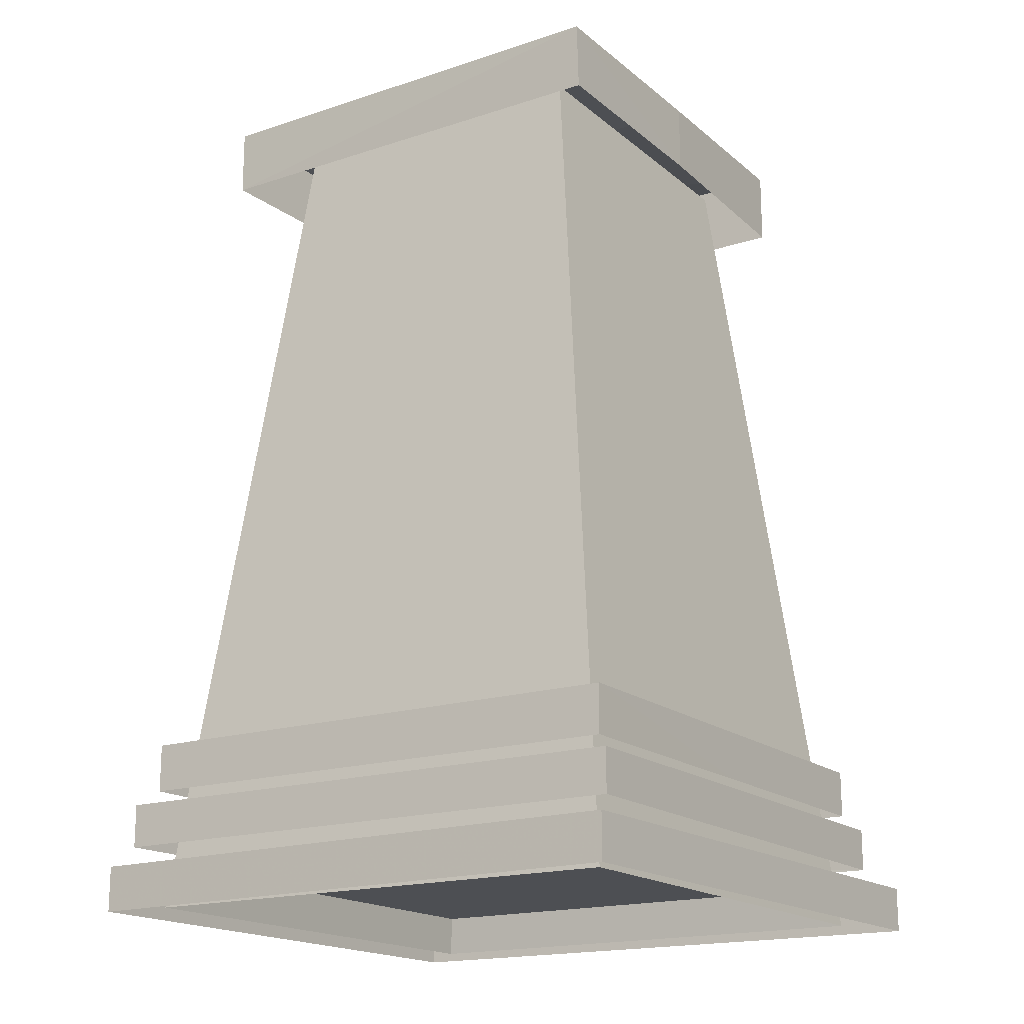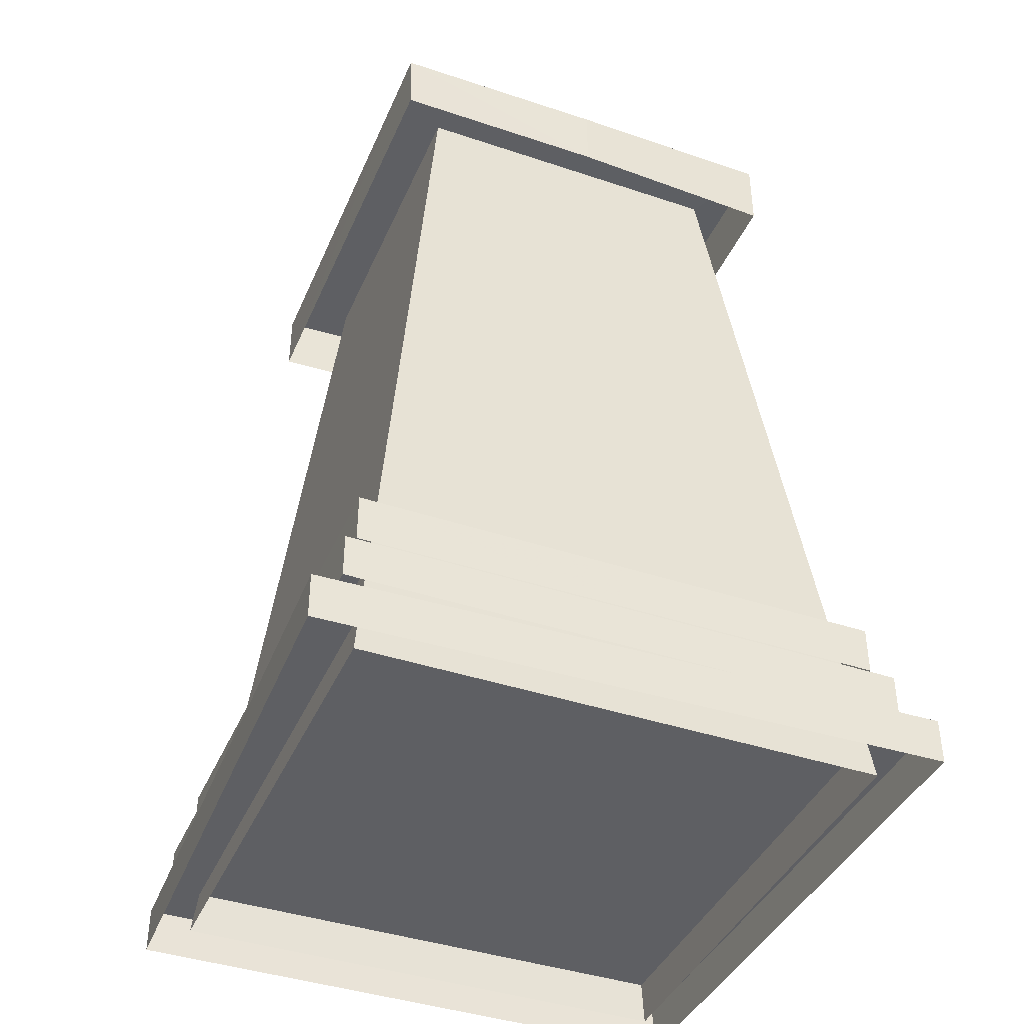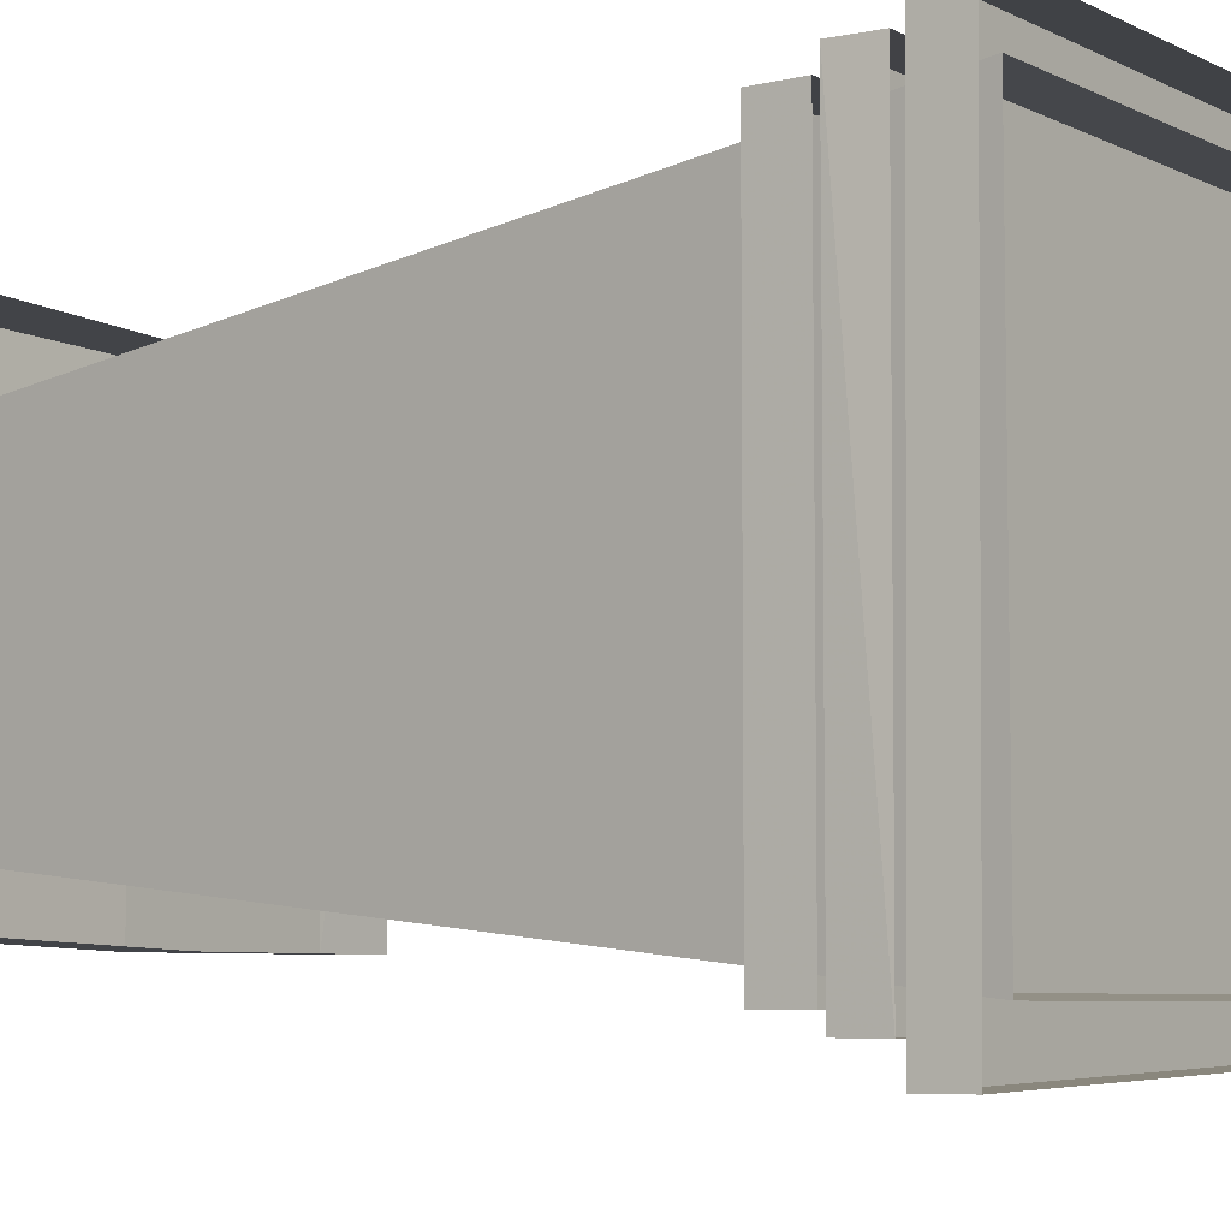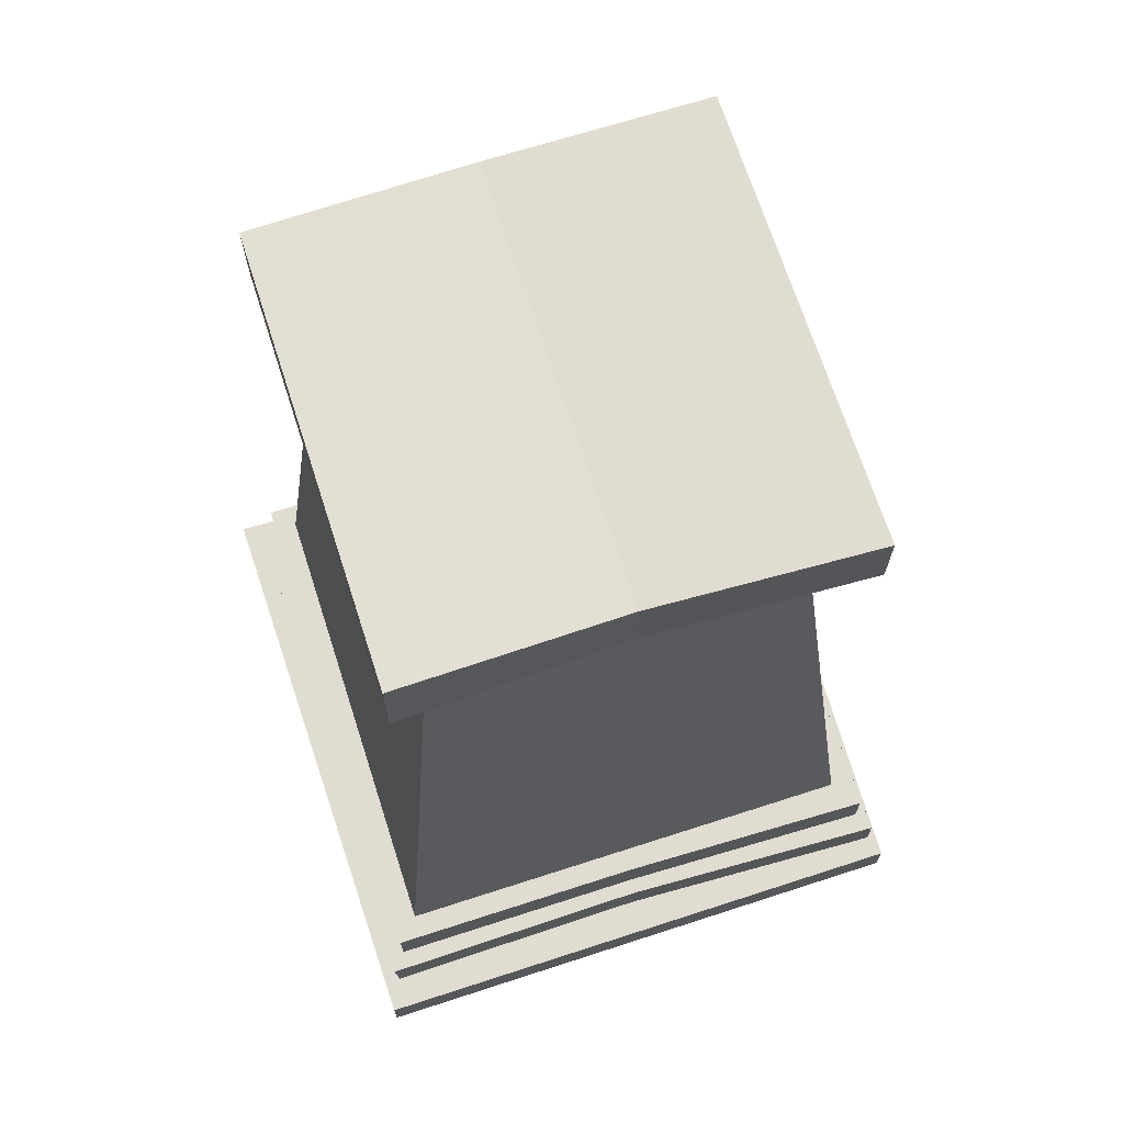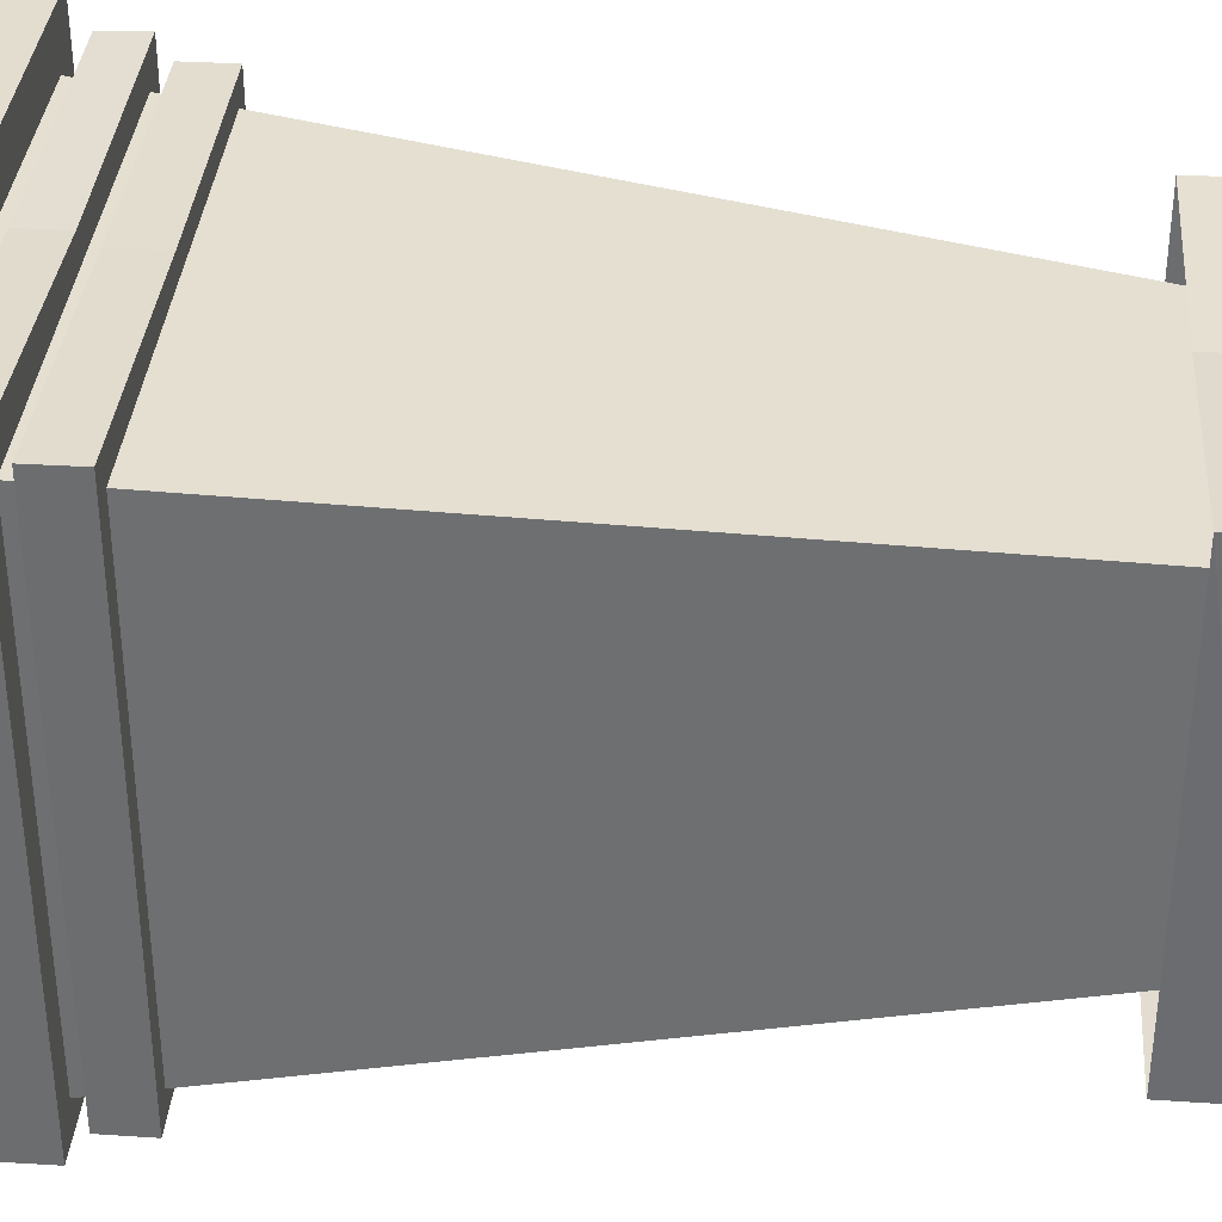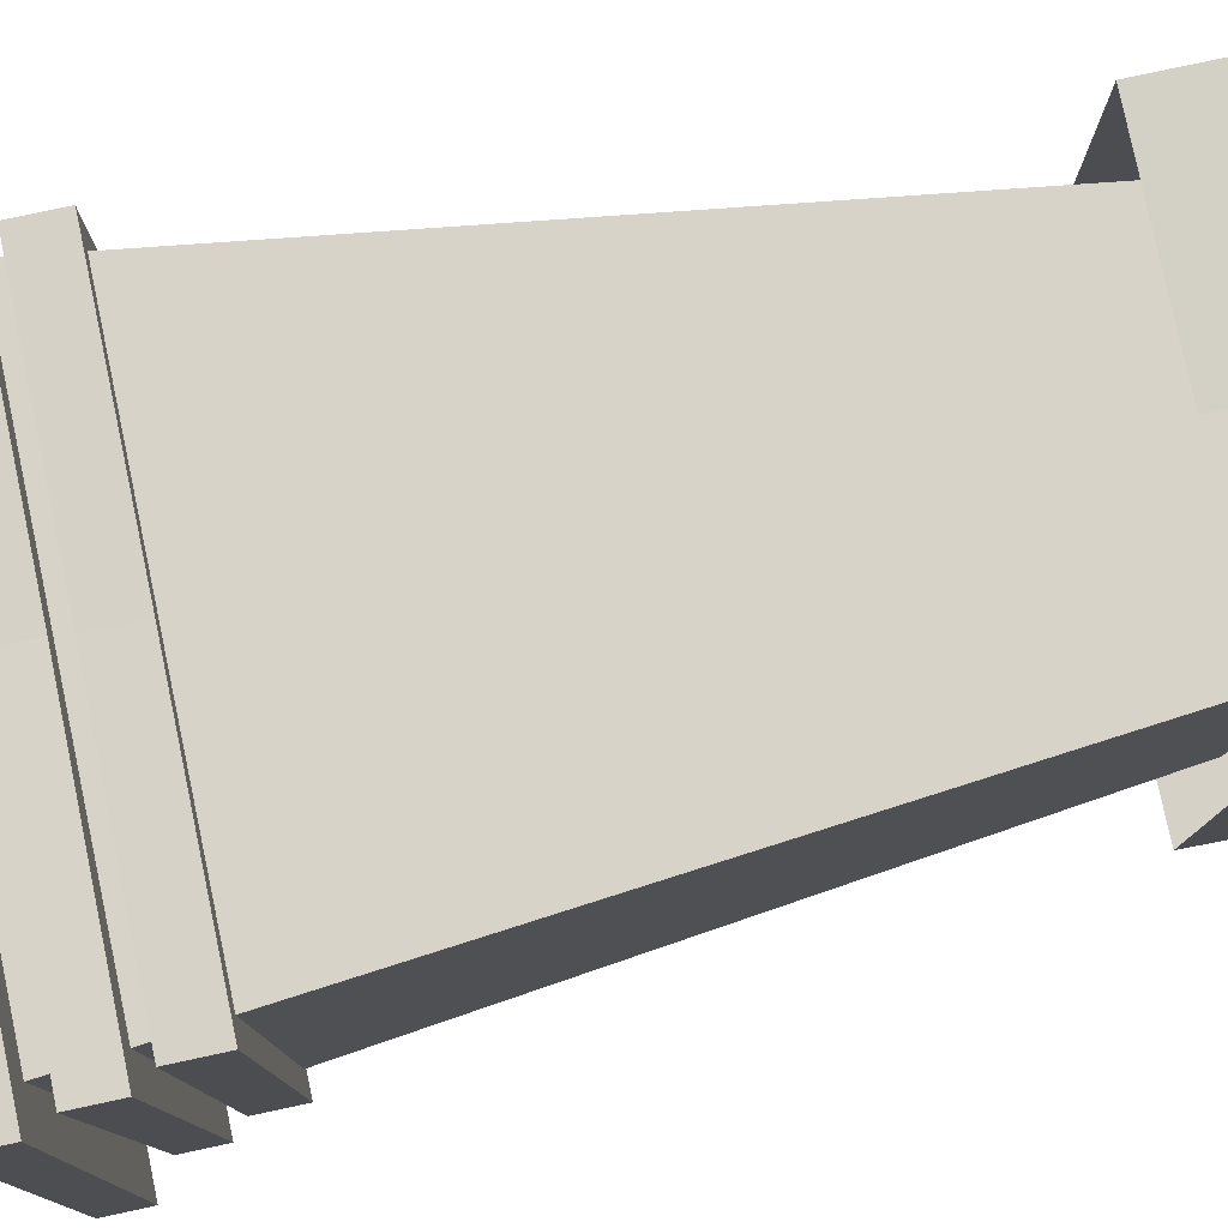
<metadata>
{"format":"obj","ext":"obj","renderer":"f3d","projection":"perspective","resolution":1024,"background":"white","views":[{"elev":-17.7,"azim":-57.1,"up":"+Z"},{"elev":-41.1,"azim":-22.2,"up":"+Z"},{"elev":-6.2,"azim":125.5,"up":"+Y"},{"elev":69.1,"azim":162.1,"up":"+Z"},{"elev":35.5,"azim":-85.5,"up":"+Y"},{"elev":79.0,"azim":-102.1,"up":"+Y"}]}
</metadata>
<code>
g tanxian_fuben_257_taizi
v 9.362 -9.124 34.86
v 9.362 -9.124 38.08
v 0.04174 -9.447 37.77
v 0.04174 -9.447 34.86
v 9.362 9.648 38.39
v 0.04174 9.306 37.77
v 9.362 9.648 34.86
v 0.04174 9.306 34.86
v 9.362 -9.124 34.86
v 9.362 9.648 34.86
v -9.348 -9.404 37.77
v -9.278 -9.442 34.86
v -9.348 -9.404 37.77
v -9.278 9.734 37.77
v -9.278 9.734 34.86
v -9.278 -9.442 34.86
v 7.096 7.04 36.56
v 7.096 -7.068 36.56
v 11.04 -11.01 0.05259
v 11.04 10.98 0.05259
v 7.096 -7.068 36.56
v 0.04174 -7.068 36.56
v 0.04174 -11.01 0.05259
v 11.04 -11.01 0.05259
v 0.04174 10.98 0.05259
v 0.04174 7.04 36.56
v 7.096 7.04 36.56
v 11.04 10.98 0.05259
v -7.012 -7.068 36.56
v -10.95 -11.01 0.05259
v -10.95 10.98 0.05259
v -7.012 7.04 36.56
v -10.95 10.98 0.05259
v -10.95 -11.01 0.05259
v -7.012 -7.068 36.56
v -7.012 7.04 36.56
v -9.348 -9.404 37.77
v -9.278 9.734 37.77
v -9.278 9.734 34.86
v -9.278 9.734 37.77
v 11.89 -11.86 2.669
v 11.89 -11.86 4.53
v 0.04174 -11.86 4.53
v 0.1447 -11.86 2.669
v 0.04174 11.7 4.53
v 11.89 11.82 4.53
v 11.77 11.82 2.669
v 0.04174 11.7 2.669
v 0.04174 11.7 4.53
v -11.81 12.19 4.53
v -11.81 -11.86 4.53
v -11.81 12.19 2.669
v -11.81 12.19 4.53
v -11.81 -11.86 4.53
v -11.81 12.19 4.53
v -11.81 12.19 2.669
v -11.81 -11.86 2.669
v 11.89 11.82 4.53
v 11.89 -11.86 4.53
v 11.89 -11.86 2.669
v 11.77 11.82 2.669
v 11.89 11.82 4.53
v 11.89 -11.86 4.53
v -11.81 -11.86 2.669
v 11.24 -11.21 7.232
v 0.04174 -11.21 7.232
v 0.04174 -11.21 5.174
v 11.24 -11.21 5.174
v 11.24 11.18 7.232
v 0.04174 11.18 7.232
v 0.04174 -11.21 7.232
v 11.24 -11.21 7.232
v 11.24 11.18 5.174
v 0.04174 11.18 5.174
v 0.04174 11.18 7.232
v 11.24 11.18 7.232
v 11.24 -11.21 5.174
v 11.24 11.18 5.174
v 11.24 11.18 7.232
v 11.24 -11.21 7.232
v -11.16 -11.21 7.232
v -11.16 -11.19 5.174
v -11.16 11.47 5.174
v -11.16 11.47 7.232
v -11.16 11.47 7.232
v -11.16 -11.21 7.232
v -11.16 11.47 7.232
v -11.16 11.47 5.174
v -11.16 -11.19 5.174
v -11.16 -11.21 7.232
v 12.84 -13.08 1.81
v -0.1704 -12.76 1.81
v -0.1704 -12.76 -0.1407
v 12.84 -13.08 -0.1407
v 12.46 13.01 -0.1407
v 0.04174 13 -0.1407
v 0.04174 13 1.81
v 12.46 13.01 1.81
v 12.84 -13.08 -0.1407
v 12.46 13.01 -0.1407
v 12.46 13.01 1.81
v -0.1704 -12.76 1.81
v 0.04174 13 1.81
v -12.38 12.98 1.81
v -13.18 -12.43 1.81
v -13.18 -12.43 -0.1407
v -13.18 -12.43 1.81
v -12.38 12.98 1.81
v -12.38 12.98 -0.1407
v -13.18 -12.43 -0.1407
v -12.38 12.98 -0.1407
v -12.38 12.98 1.81
v 12.84 -13.08 1.81
v 12.46 13.01 1.81
f 1 2 3
f 3 4 1
f 2 5 6
f 6 3 2
f 6 5 7
f 7 8 6
f 2 9 10
f 10 5 2
f 4 3 11
f 11 12 4
f 13 14 15
f 15 16 13
f 17 18 19
f 19 20 17
f 21 22 23
f 23 24 21
f 25 26 27
f 27 28 25
f 23 22 29
f 29 30 23
f 26 25 31
f 31 32 26
f 33 34 35
f 35 36 33
f 37 3 6
f 6 38 37
f 8 39 40
f 40 6 8
f 41 42 43
f 43 44 41
f 45 46 47
f 47 48 45
f 49 50 51
f 51 43 49
f 52 53 45
f 45 48 52
f 54 55 56
f 56 57 54
f 58 49 43
f 43 59 58
f 60 61 62
f 62 63 60
f 43 51 64
f 64 44 43
f 65 66 67
f 67 68 65
f 69 70 71
f 71 72 69
f 73 74 75
f 75 76 73
f 77 78 79
f 79 80 77
f 67 66 81
f 81 82 67
f 83 84 75
f 75 74 83
f 71 70 85
f 85 86 71
f 87 88 89
f 89 90 87
f 91 92 93
f 93 94 91
f 95 96 97
f 97 98 95
f 99 100 101
f 101 91 99
f 102 103 104
f 104 105 102
f 106 107 108
f 108 109 106
f 107 110 93
f 93 92 107
f 111 112 97
f 97 96 111
f 102 113 114
f 114 103 102

</code>
